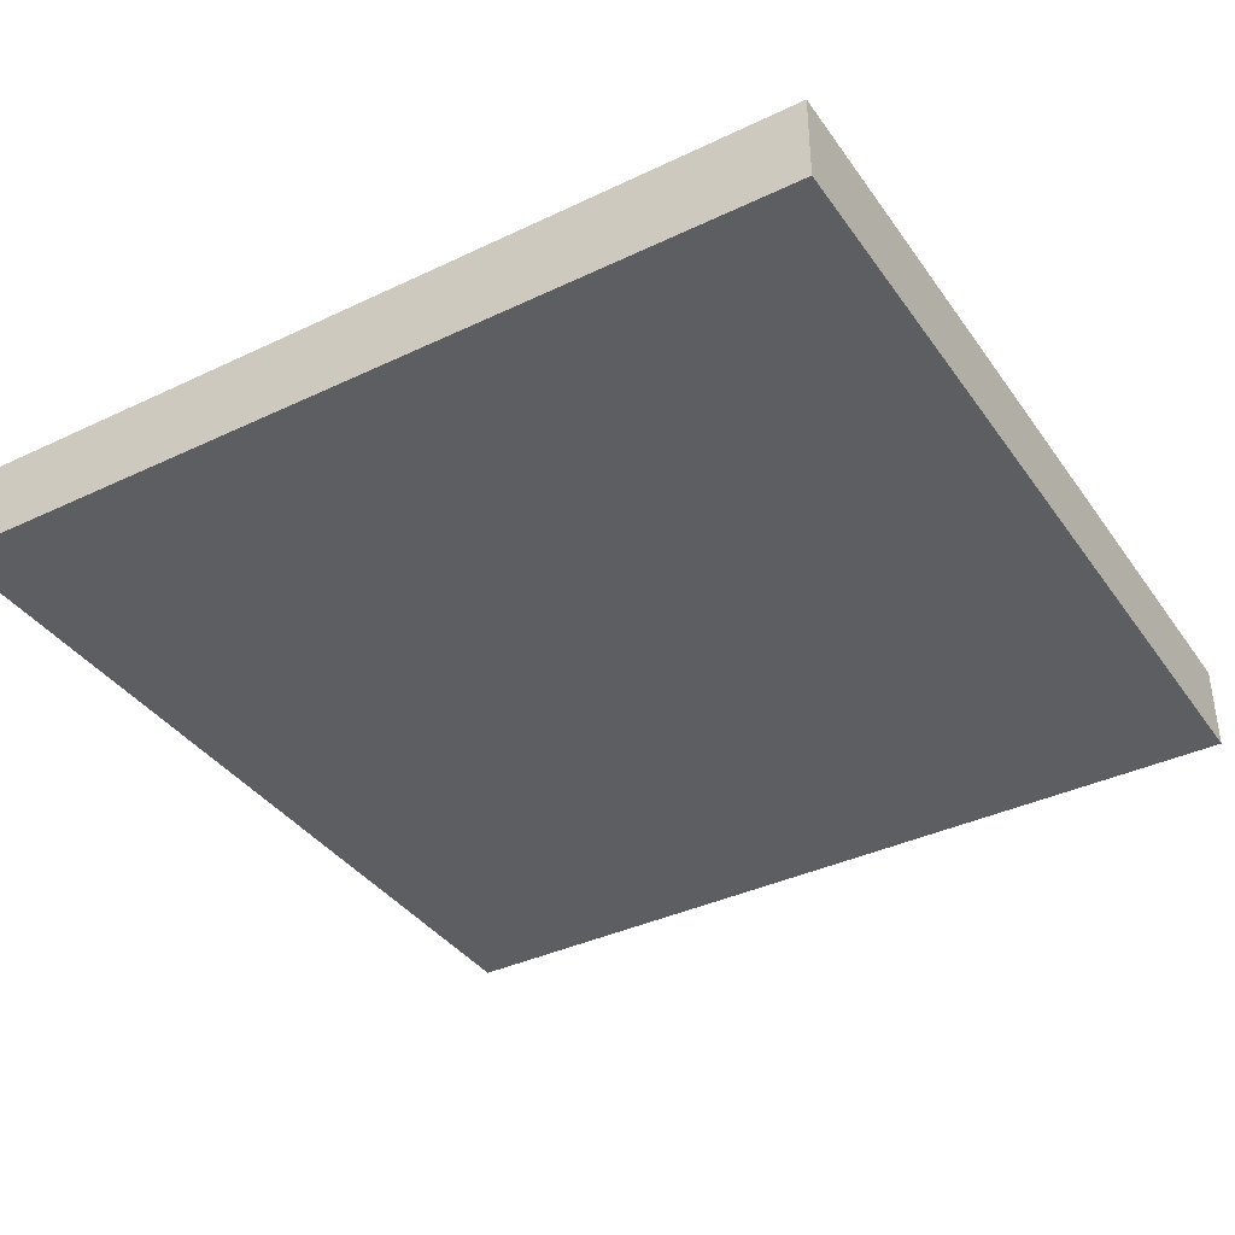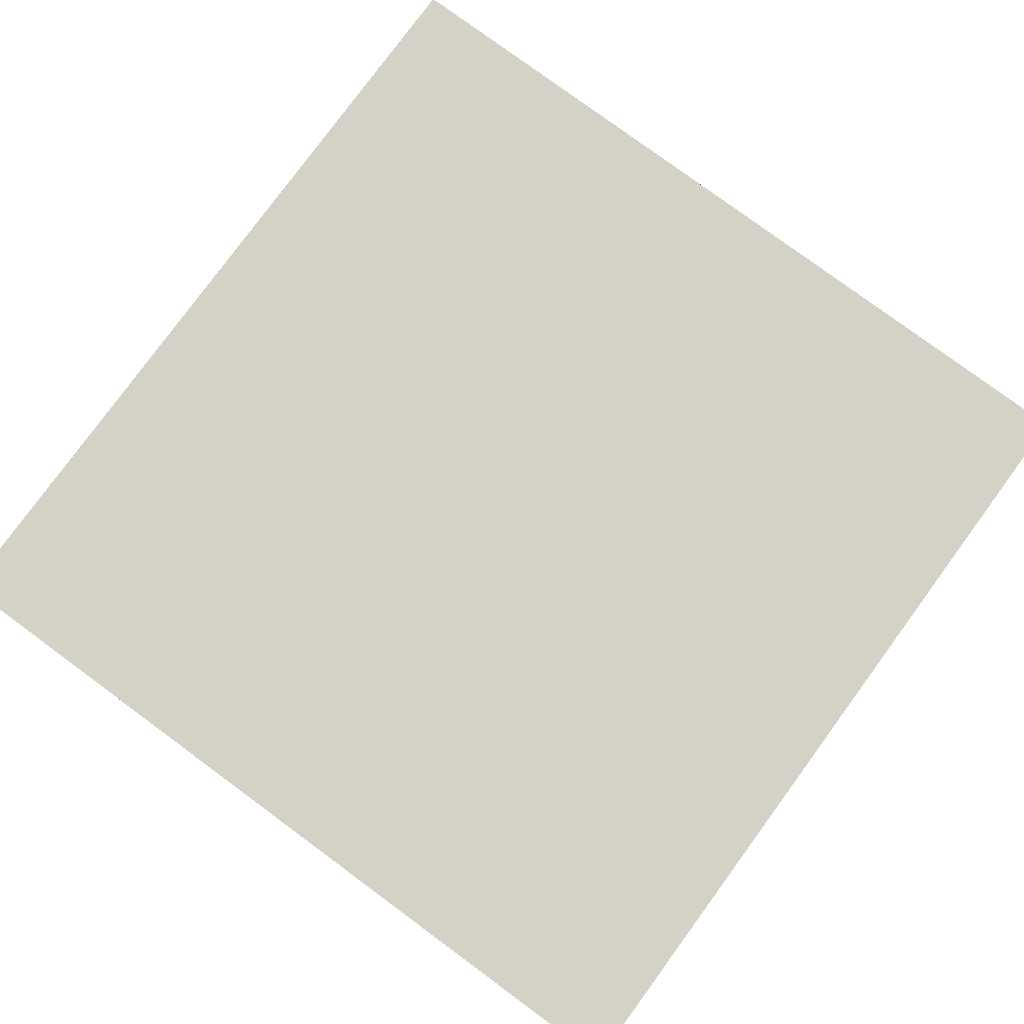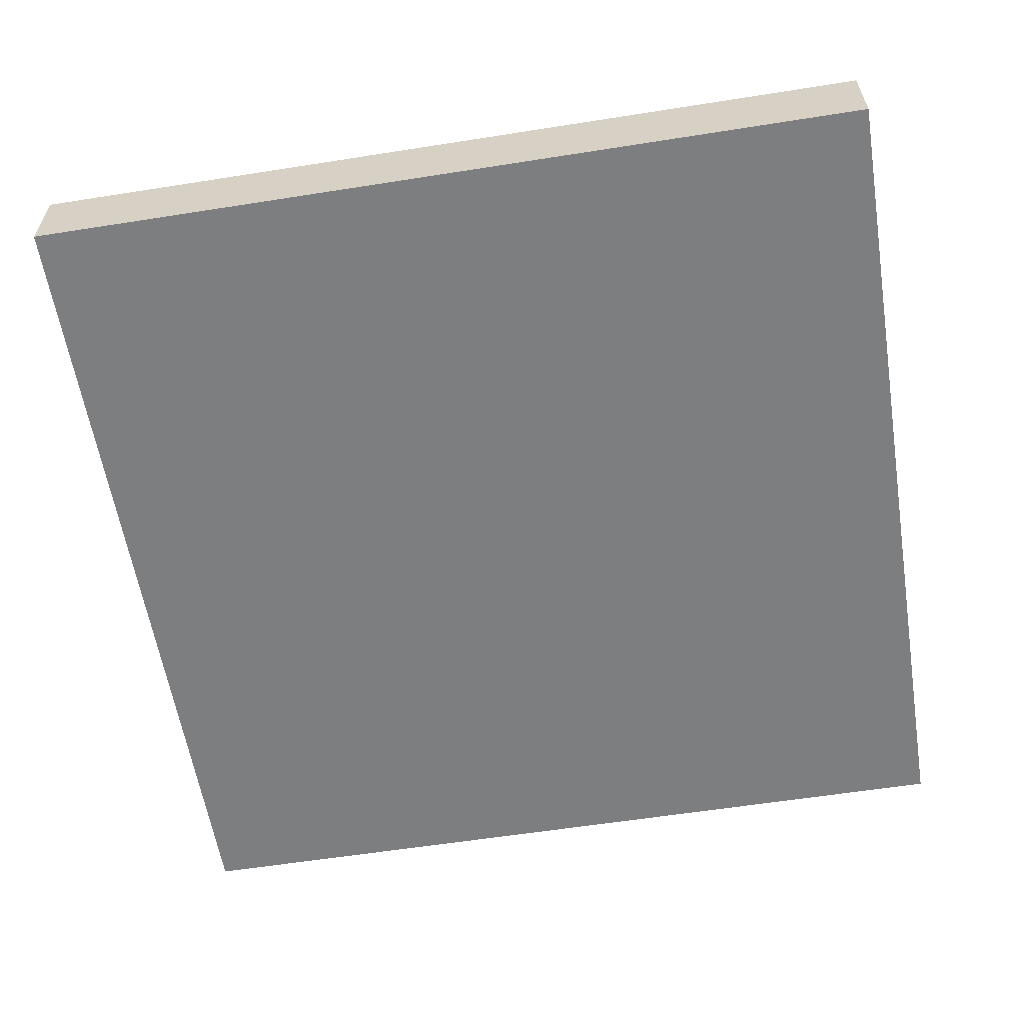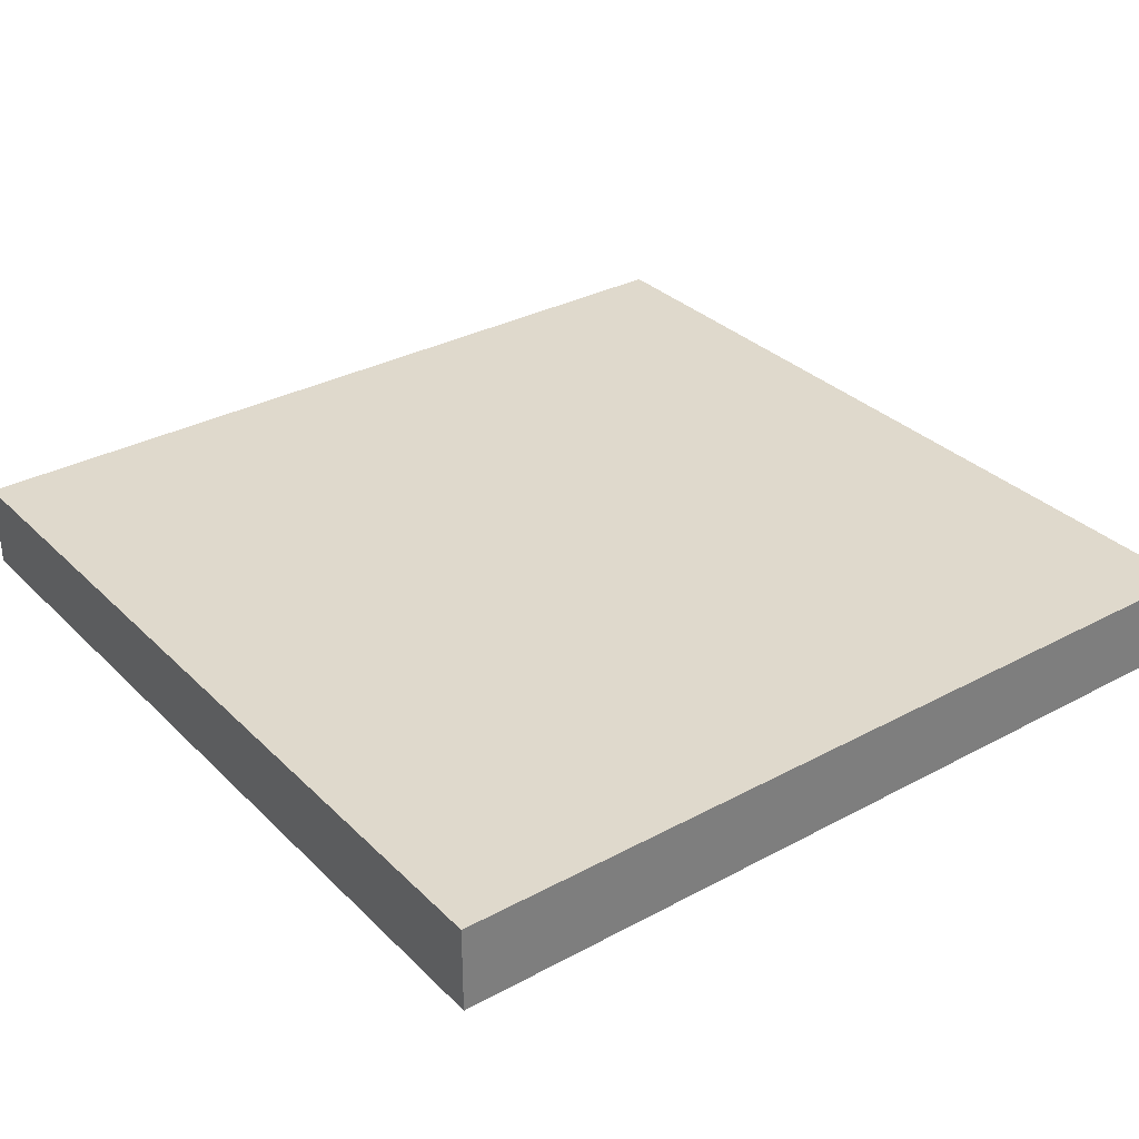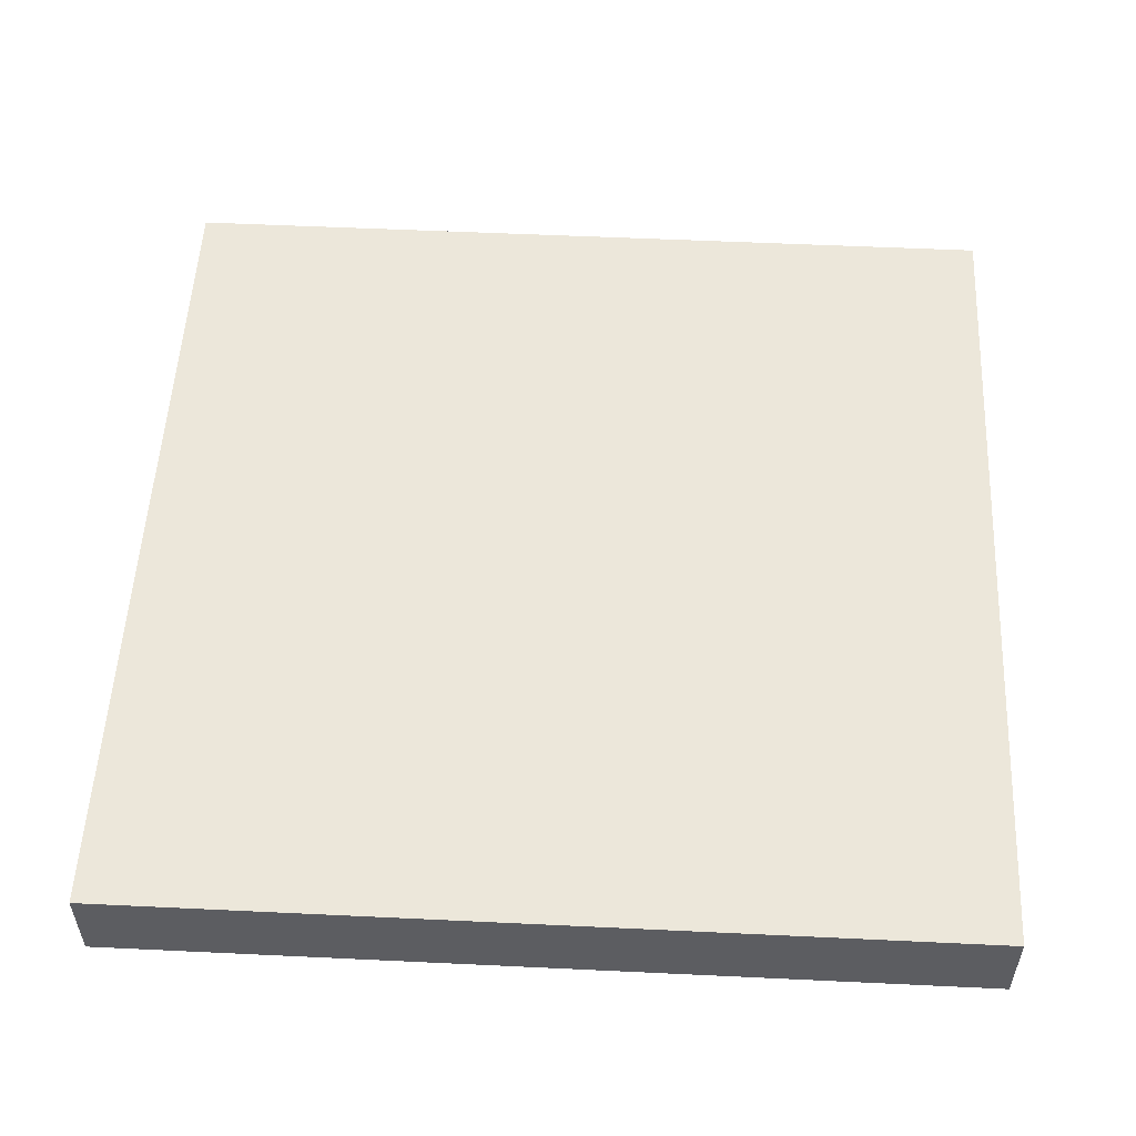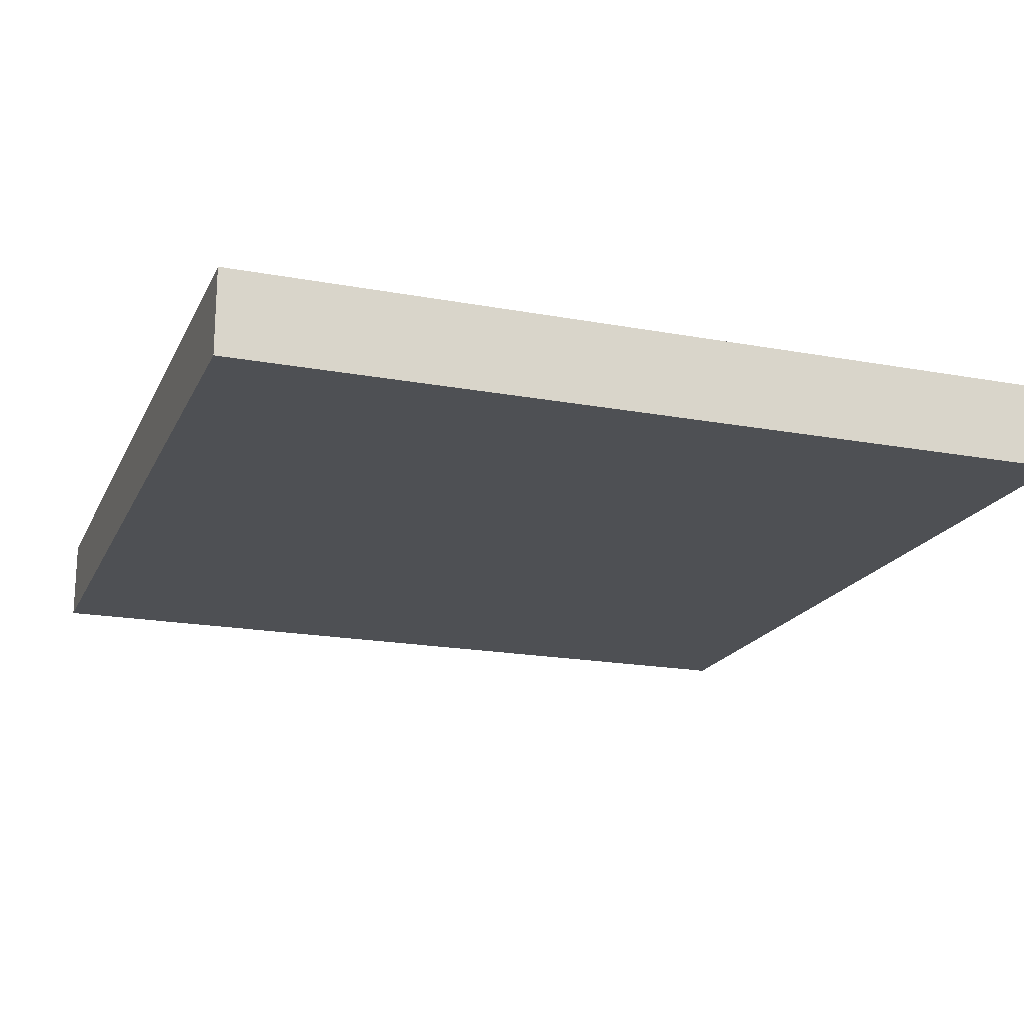
<metadata>
{"format":"obj","ext":"obj","renderer":"f3d","projection":"perspective","resolution":1024,"background":"white","views":[{"elev":-38.0,"azim":-148.8,"up":"+Y"},{"elev":79.8,"azim":-53.7,"up":"+Y"},{"elev":-59.3,"azim":9.2,"up":"+Y"},{"elev":32.3,"azim":-126.9,"up":"+Y"},{"elev":53.7,"azim":-87.1,"up":"+Y"},{"elev":-19.0,"azim":-19.4,"up":"+Y"}]}
</metadata>
<code>
o
v -5 0 5
v -5 0 -5
v -5 0.9 5
v -5 0.9 -5
v -5 1 5
v -5 1 -5
v 5 0 5
v 5 0 -5
v 5 0.9 5
v 5 0.9 -5
v 5 1 5
v 5 1 -5
v -5 0 5
v -5 0.9 5
v -5 1 5
v 5 0 5
v 5 0.9 5
v 5 1 5
v -5 0 -5
v -5 0.9 -5
v -5 1 -5
v 5 0 -5
v 5 0.9 -5
v 5 1 -5
v -5 0 5
v 5 0 5
v -5 0 -5
v 5 0 -5
v -5 1 5
v 5 1 5
v -4.8 1 4.8
v 4.8 1 4.8
v -4.8 1 -4.8
v 4.8 1 -4.8
v -5 1 -5
v 5 1 -5
f 3 2 1
f 4 2 3
f 5 4 3
f 6 4 5
f 7 8 9
f 9 8 10
f 9 10 11
f 11 10 12
f 16 14 13
f 17 15 14
f 17 14 16
f 18 15 17
f 19 20 22
f 20 21 23
f 22 20 23
f 23 21 24
f 27 26 25
f 28 26 27
f 29 30 31
f 31 30 32
f 29 31 33
f 31 32 33
f 32 30 34
f 33 32 34
f 29 33 35
f 33 34 35
f 34 30 36
f 35 34 36

</code>
